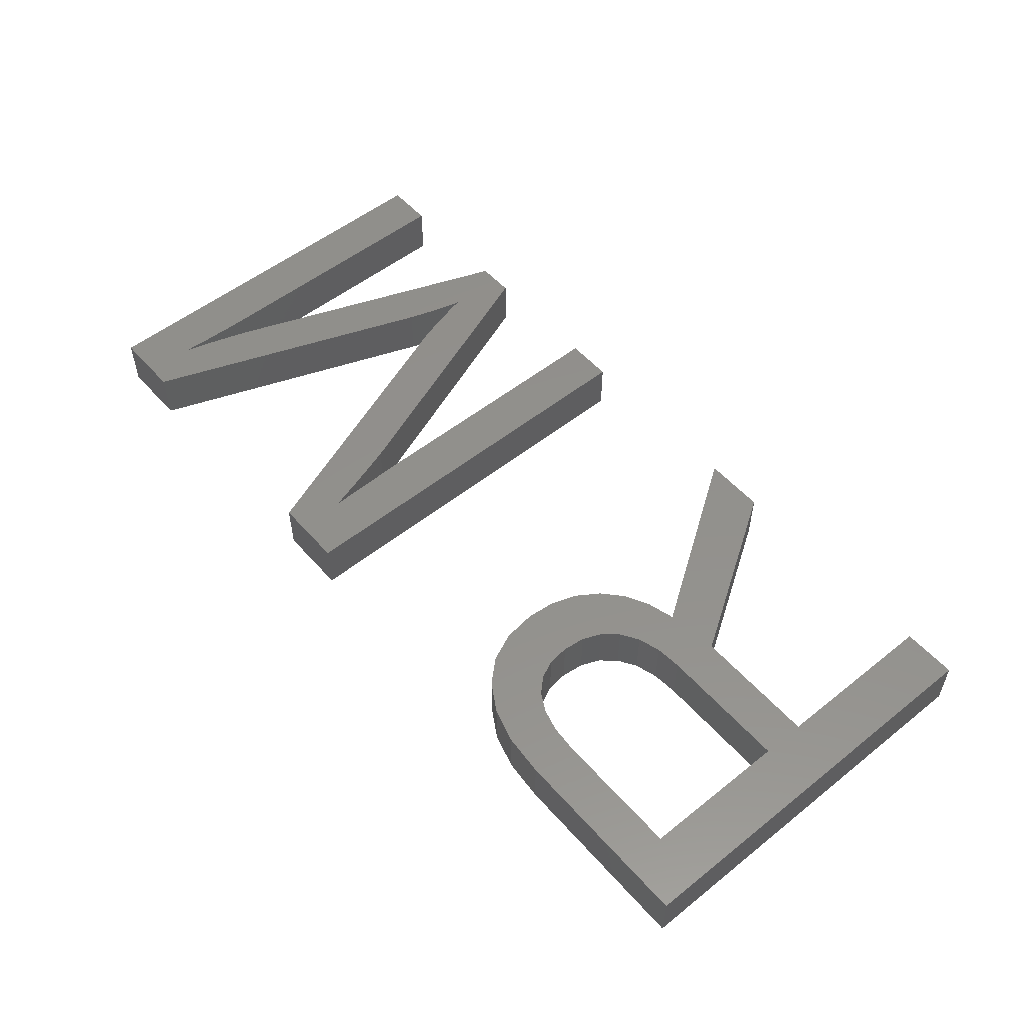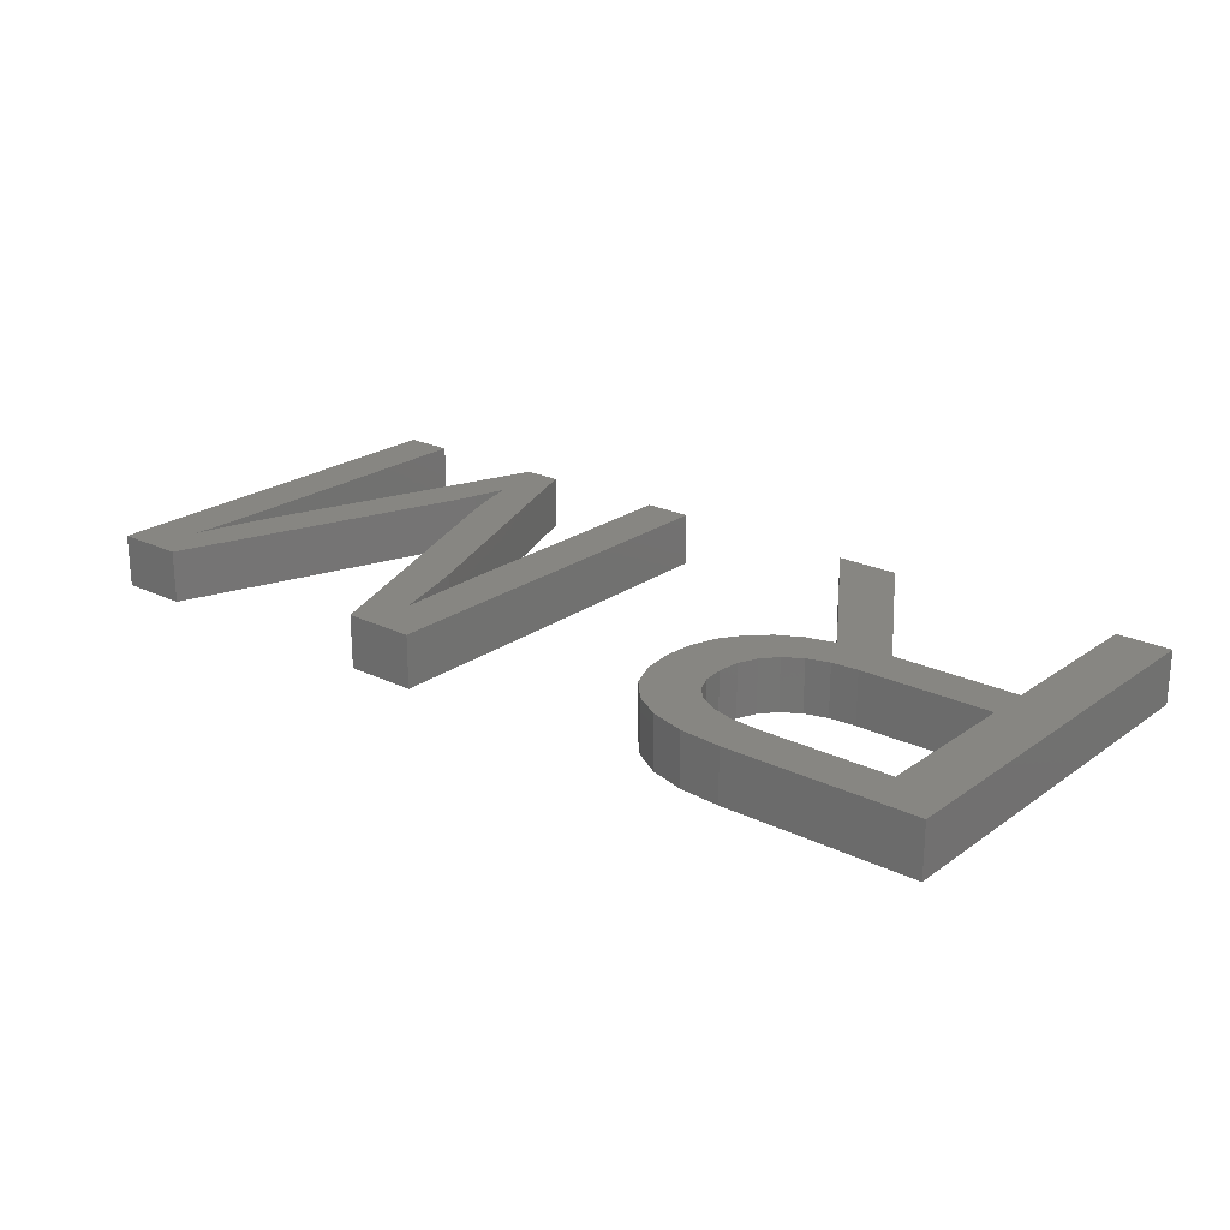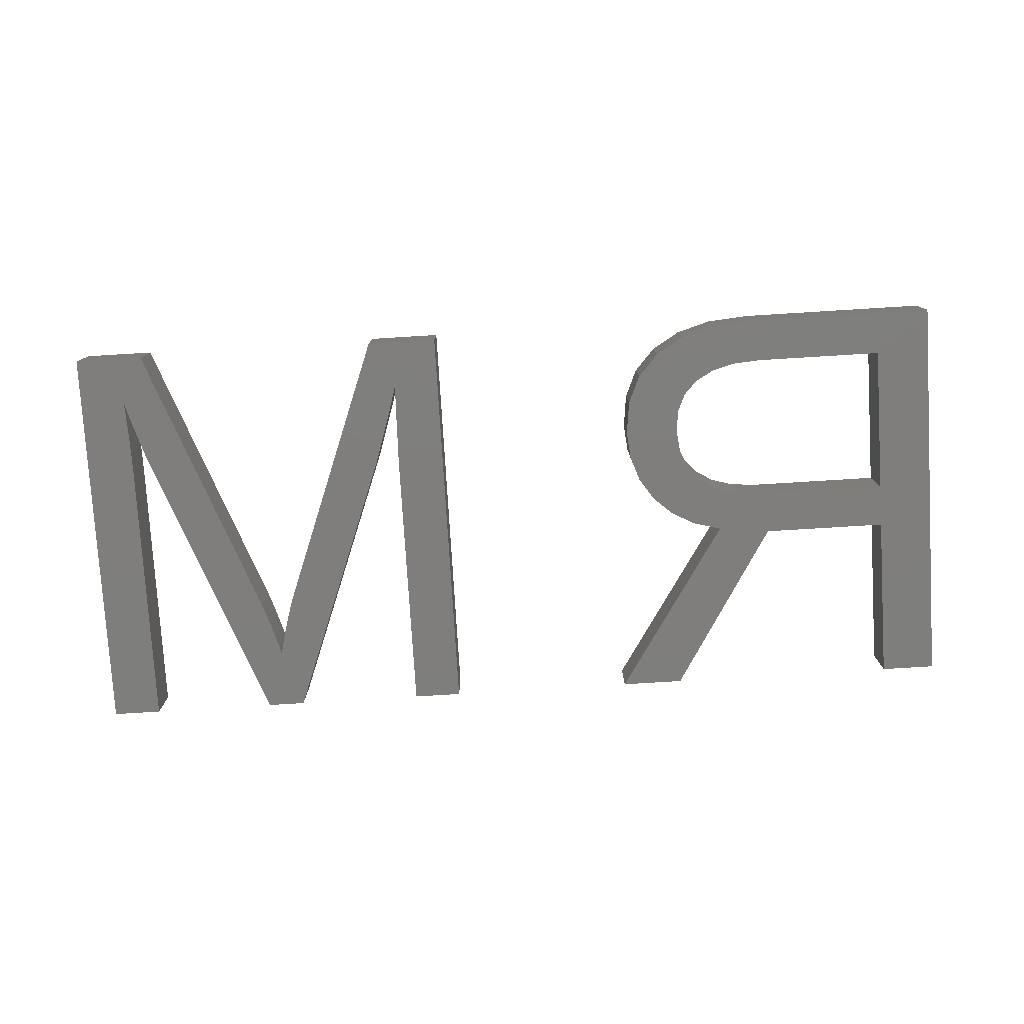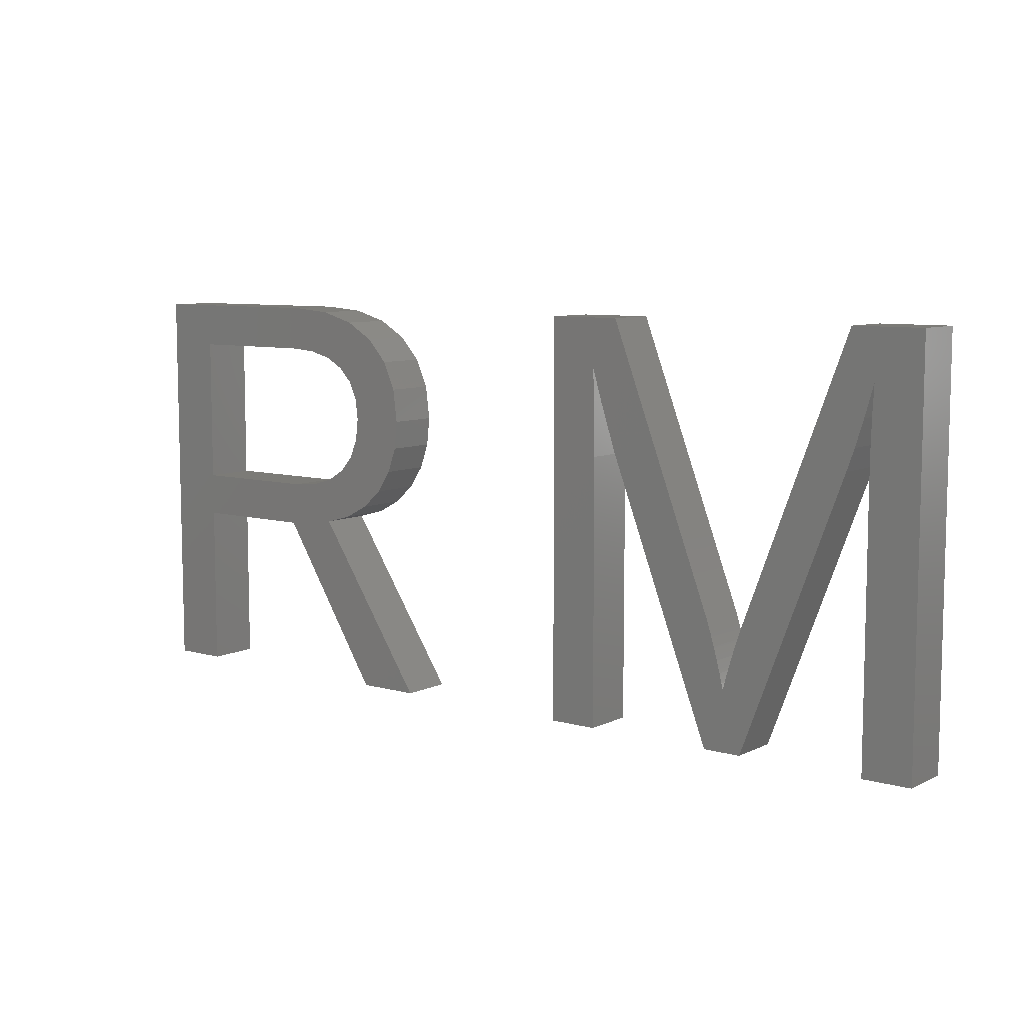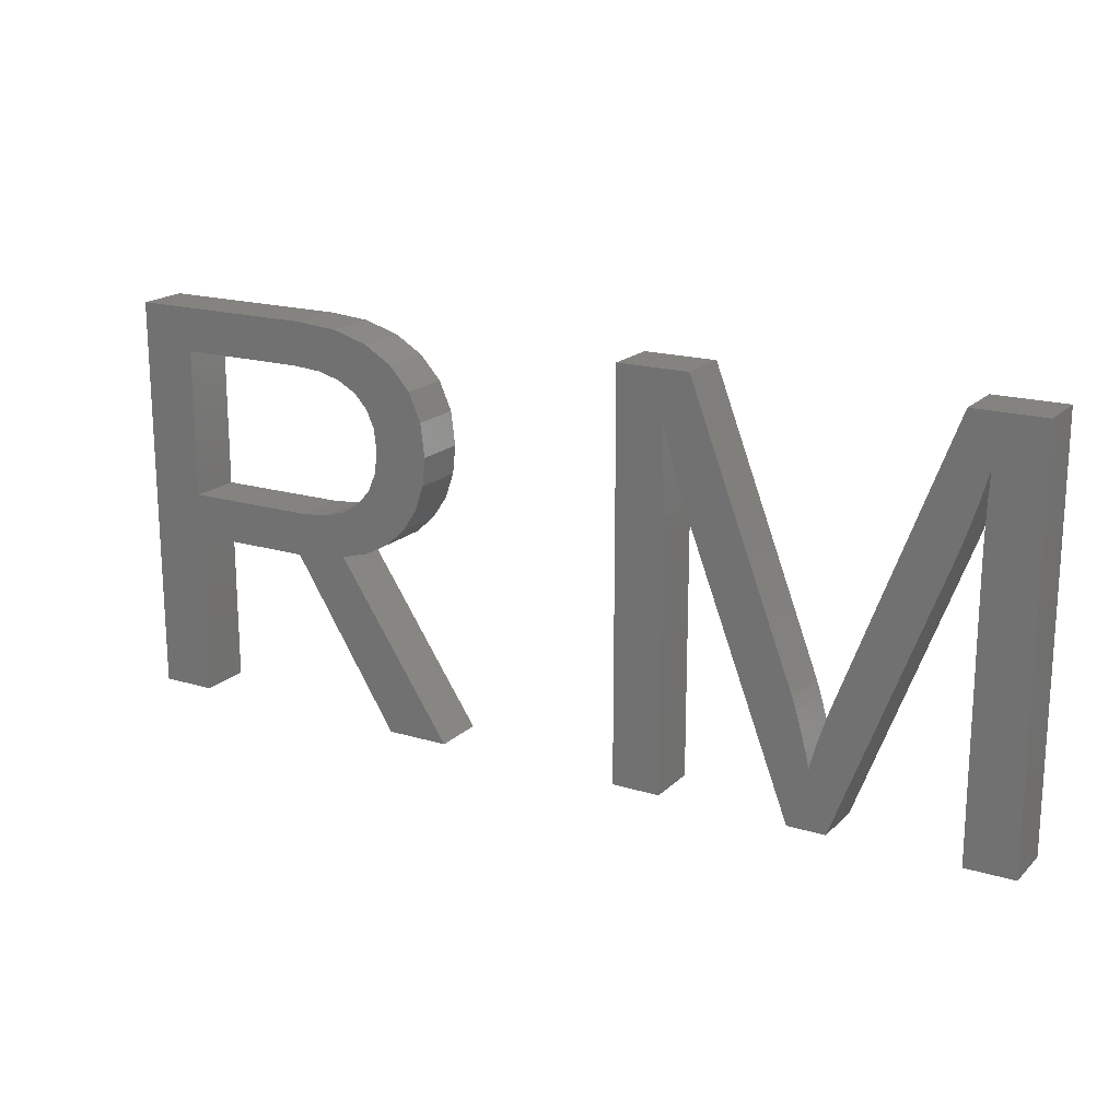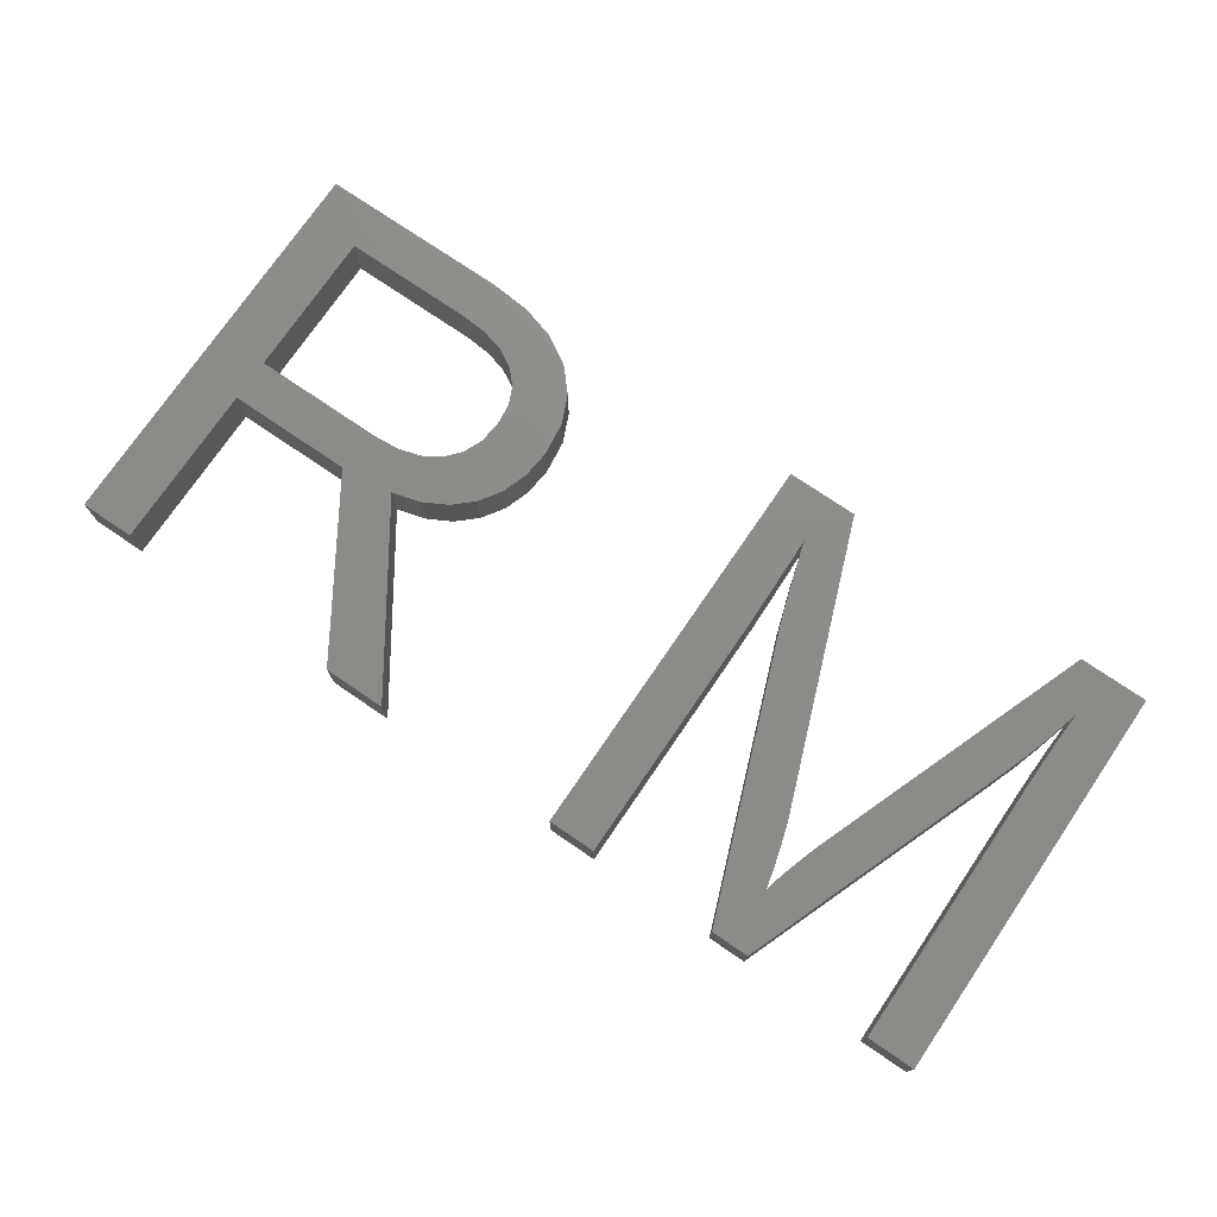
<metadata>
{"format":"stl","ext":"stl","renderer":"f3d","projection":"perspective","resolution":1024,"background":"white","views":[{"elev":53.6,"azim":-130.3,"up":"+Z"},{"elev":22.7,"azim":-140.3,"up":"+Z"},{"elev":-78.3,"azim":-176.5,"up":"+Z"},{"elev":8.2,"azim":37.7,"up":"+Y"},{"elev":18.2,"azim":30.3,"up":"+Y"},{"elev":75.0,"azim":34.3,"up":"+Z"}]}
</metadata>
<code>
# stl→obj: 138 verts, 272 faces
v 20.34 15.9 2
v 22.27 17.2 2
v 22.42 15.93 2
v 11.9 13 2
v 11.9 11.36 2
v 9.825 5 2
v 18.69 11.6 2
v 23.03 5 2
v 20.65 5 2
v 16.67 11.36 2
v 38.01 8.575 2
v 38.18 9.092 2
v 38.37 5 2
v 20.24 15.06 2
v 22.31 14.85 2
v 21.98 13.9 2
v 20.24 16.72 2
v 21.8 18.27 2
v 19.94 17.4 2
v 21.02 19.14 2
v 18.74 18.33 2
v 18.62 20.17 2
v 19.95 19.78 2
v 17.87 18.56 2
v 19.43 17.94 2
v 17.03 20.3 2
v 31.98 17.26 2
v 30.18 20.3 2
v 31.95 18.46 2
v 16.82 18.64 2
v 19.77 11.9 2
v 19.45 13.76 2
v 20.68 12.39 2
v 16.91 13 2
v 32.31 17.27 2
v 32.9 20.3 2
v 32.91 15.42 2
v 9.825 20.3 2
v 11.9 5 2
v 17.92 13.08 2
v 11.9 18.64 2
v 21.43 13.06 2
v 19.94 14.34 2
v 18.76 13.34 2
v 36.91 5 2
v 37.59 7.519 2
v 37.65 7.256 2
v 38.3 9.463 2
v 42.31 15.42 2
v 37.11 9.251 2
v 37.25 8.793 2
v 42.93 17.26 2
v 42.61 16.25 2
v 42.38 20.3 2
v 43.27 18.46 2
v 45.04 20.3 2
v 43.17 15.21 2
v 43.18 16.32 2
v 45.04 5 2
v 43.17 5 2
v 43.21 17.41 2
v 37.39 8.315 2
v 32.02 5 2
v 30.18 5 2
v 32.02 15.21 2
v 37.85 8.035 2
v 37.73 7.595 2
v 37.5 7.872 2
v 36.97 9.688 2
v 22.42 15.93 4
v 22.27 17.2 4
v 20.34 15.9 4
v 9.825 5 4
v 11.9 11.36 4
v 11.9 13 4
v 20.65 5 4
v 23.03 5 4
v 18.69 11.6 4
v 16.67 11.36 4
v 38.37 5 4
v 38.18 9.092 4
v 38.01 8.575 4
v 22.31 14.85 4
v 20.24 15.06 4
v 21.98 13.9 4
v 21.8 18.27 4
v 20.24 16.72 4
v 21.02 19.14 4
v 19.94 17.4 4
v 19.95 19.78 4
v 18.62 20.17 4
v 18.74 18.33 4
v 17.87 18.56 4
v 19.43 17.94 4
v 17.03 20.3 4
v 31.95 18.46 4
v 30.18 20.3 4
v 31.98 17.26 4
v 16.82 18.64 4
v 20.68 12.39 4
v 19.45 13.76 4
v 19.77 11.9 4
v 16.91 13 4
v 32.91 15.42 4
v 32.9 20.3 4
v 32.31 17.27 4
v 9.825 20.3 4
v 11.9 5 4
v 17.92 13.08 4
v 11.9 18.64 4
v 21.43 13.06 4
v 19.94 14.34 4
v 18.76 13.34 4
v 37.65 7.256 4
v 37.59 7.519 4
v 36.91 5 4
v 42.31 15.42 4
v 38.3 9.463 4
v 37.25 8.793 4
v 37.11 9.251 4
v 42.38 20.3 4
v 42.61 16.25 4
v 42.93 17.26 4
v 43.27 18.46 4
v 45.04 20.3 4
v 43.18 16.32 4
v 43.17 15.21 4
v 45.04 5 4
v 43.17 5 4
v 43.21 17.41 4
v 37.39 8.315 4
v 32.02 15.21 4
v 30.18 5 4
v 32.02 5 4
v 37.85 8.035 4
v 37.73 7.595 4
v 37.5 7.872 4
v 36.97 9.688 4
f 1 2 3
f 4 5 6
f 7 8 9
f 10 7 9
f 11 12 13
f 14 1 15
f 16 14 15
f 2 17 18
f 18 19 20
f 21 22 23
f 21 24 22
f 25 21 23
f 26 22 24
f 27 28 29
f 24 30 26
f 31 32 33
f 4 34 10
f 35 36 37
f 6 38 4
f 39 6 5
f 40 7 10
f 5 4 10
f 41 26 30
f 26 41 38
f 41 4 38
f 33 32 42
f 20 25 23
f 20 19 25
f 18 17 19
f 2 1 17
f 1 3 15
f 16 43 14
f 43 42 32
f 16 42 43
f 31 44 32
f 31 7 44
f 44 7 40
f 40 10 34
f 29 28 36
f 45 46 47
f 13 48 49
f 45 50 51
f 52 53 54
f 55 52 54
f 56 55 54
f 57 58 56
f 59 57 56
f 59 60 57
f 56 58 61
f 55 56 61
f 35 29 36
f 12 48 13
f 45 51 62
f 53 49 54
f 49 48 54
f 63 64 65
f 66 11 13
f 67 66 13
f 45 47 13
f 47 67 13
f 68 46 45
f 62 68 45
f 45 69 50
f 45 37 69
f 37 36 69
f 27 65 28
f 65 64 28
f 70 71 72
f 73 74 75
f 76 77 78
f 76 78 79
f 80 81 82
f 83 72 84
f 83 84 85
f 86 87 71
f 88 89 86
f 90 91 92
f 91 93 92
f 90 92 94
f 93 91 95
f 96 97 98
f 95 99 93
f 100 101 102
f 79 103 75
f 104 105 106
f 75 107 73
f 74 73 108
f 79 78 109
f 79 75 74
f 99 95 110
f 107 110 95
f 107 75 110
f 111 101 100
f 90 94 88
f 94 89 88
f 89 87 86
f 87 72 71
f 83 70 72
f 84 112 85
f 101 111 112
f 112 111 85
f 101 113 102
f 113 78 102
f 109 78 113
f 103 79 109
f 105 97 96
f 114 115 116
f 117 118 80
f 119 120 116
f 121 122 123
f 121 123 124
f 121 124 125
f 125 126 127
f 125 127 128
f 127 129 128
f 130 126 125
f 130 125 124
f 105 96 106
f 80 118 81
f 131 119 116
f 121 117 122
f 121 118 117
f 132 133 134
f 80 82 135
f 80 135 136
f 80 114 116
f 80 136 114
f 116 115 137
f 116 137 131
f 120 138 116
f 138 104 116
f 138 105 104
f 97 132 98
f 97 133 132
f 10 74 5
f 10 79 74
f 9 79 10
f 9 76 79
f 8 76 9
f 8 77 76
f 7 77 8
f 7 78 77
f 31 78 7
f 31 102 78
f 33 102 31
f 33 100 102
f 42 100 33
f 42 111 100
f 16 111 42
f 16 85 111
f 15 85 16
f 15 83 85
f 3 83 15
f 3 70 83
f 2 70 3
f 2 71 70
f 18 71 2
f 18 86 71
f 20 86 18
f 20 88 86
f 23 88 20
f 23 90 88
f 22 90 23
f 22 91 90
f 26 91 22
f 26 95 91
f 38 95 26
f 38 107 95
f 6 107 38
f 6 73 107
f 39 73 6
f 39 108 73
f 5 108 39
f 5 74 108
f 41 110 4
f 75 4 110
f 30 99 41
f 110 41 99
f 24 93 30
f 99 30 93
f 21 92 24
f 93 24 92
f 25 94 21
f 92 21 94
f 19 89 25
f 94 25 89
f 17 87 19
f 89 19 87
f 1 72 17
f 87 17 72
f 14 84 1
f 72 1 84
f 43 112 14
f 84 14 112
f 32 101 43
f 112 43 101
f 44 113 32
f 101 32 113
f 40 109 44
f 113 44 109
f 34 103 40
f 109 40 103
f 4 75 34
f 103 34 75
f 27 132 65
f 27 98 132
f 29 98 27
f 29 96 98
f 35 96 29
f 35 106 96
f 37 106 35
f 37 104 106
f 45 104 37
f 45 116 104
f 13 116 45
f 13 80 116
f 49 80 13
f 49 117 80
f 53 117 49
f 53 122 117
f 52 122 53
f 52 123 122
f 55 123 52
f 55 124 123
f 61 124 55
f 61 130 124
f 58 130 61
f 58 126 130
f 57 126 58
f 57 127 126
f 60 127 57
f 60 129 127
f 59 129 60
f 59 128 129
f 56 128 59
f 56 125 128
f 54 125 56
f 54 121 125
f 48 121 54
f 48 118 121
f 12 118 48
f 12 81 118
f 11 81 12
f 11 82 81
f 66 82 11
f 66 135 82
f 67 135 66
f 67 136 135
f 47 136 67
f 47 114 136
f 46 114 47
f 46 115 114
f 68 115 46
f 68 137 115
f 62 137 68
f 62 131 137
f 51 131 62
f 51 119 131
f 50 119 51
f 50 120 119
f 69 120 50
f 69 138 120
f 36 138 69
f 36 105 138
f 28 105 36
f 28 97 105
f 64 97 28
f 64 133 97
f 63 133 64
f 63 134 133
f 65 134 63
f 65 132 134

</code>
